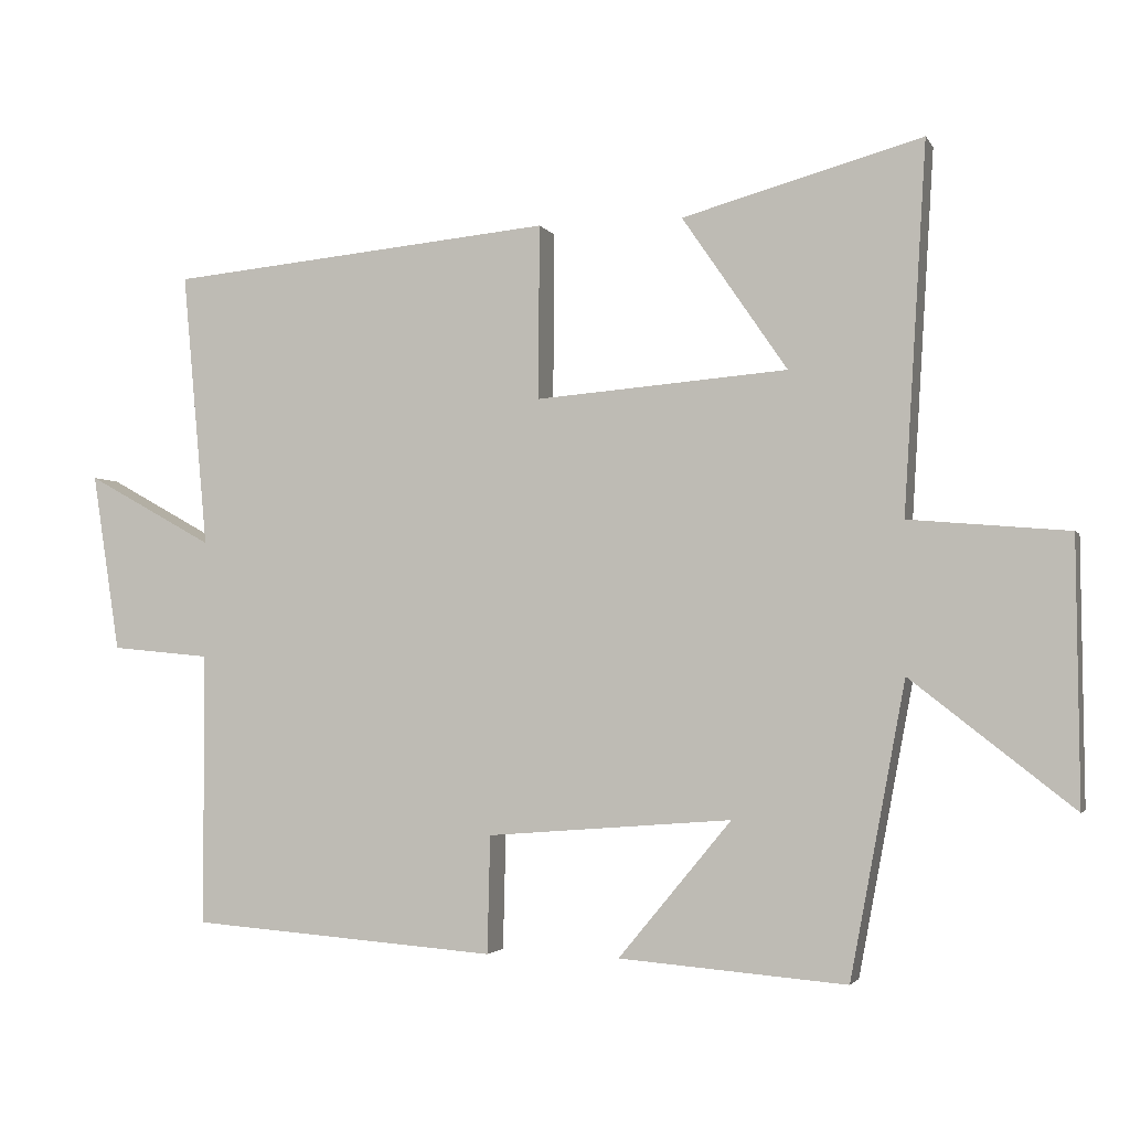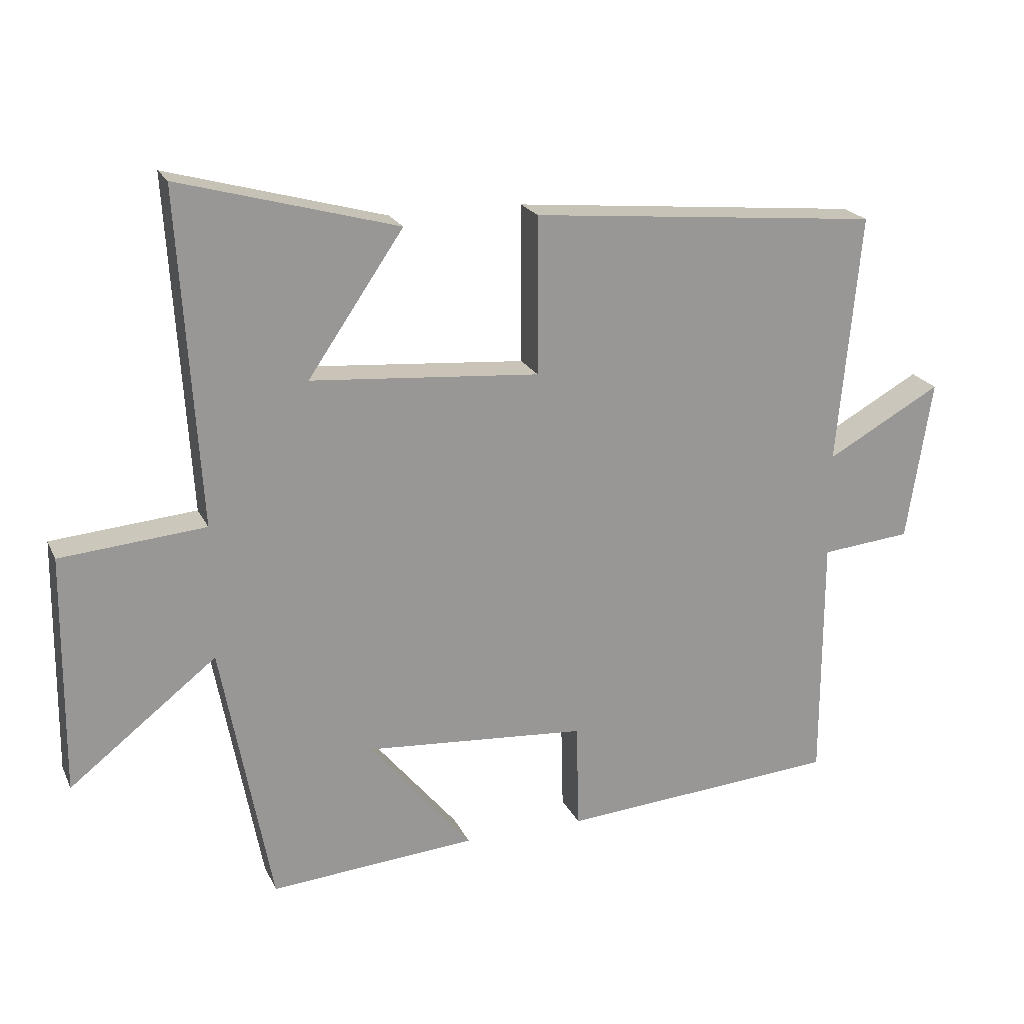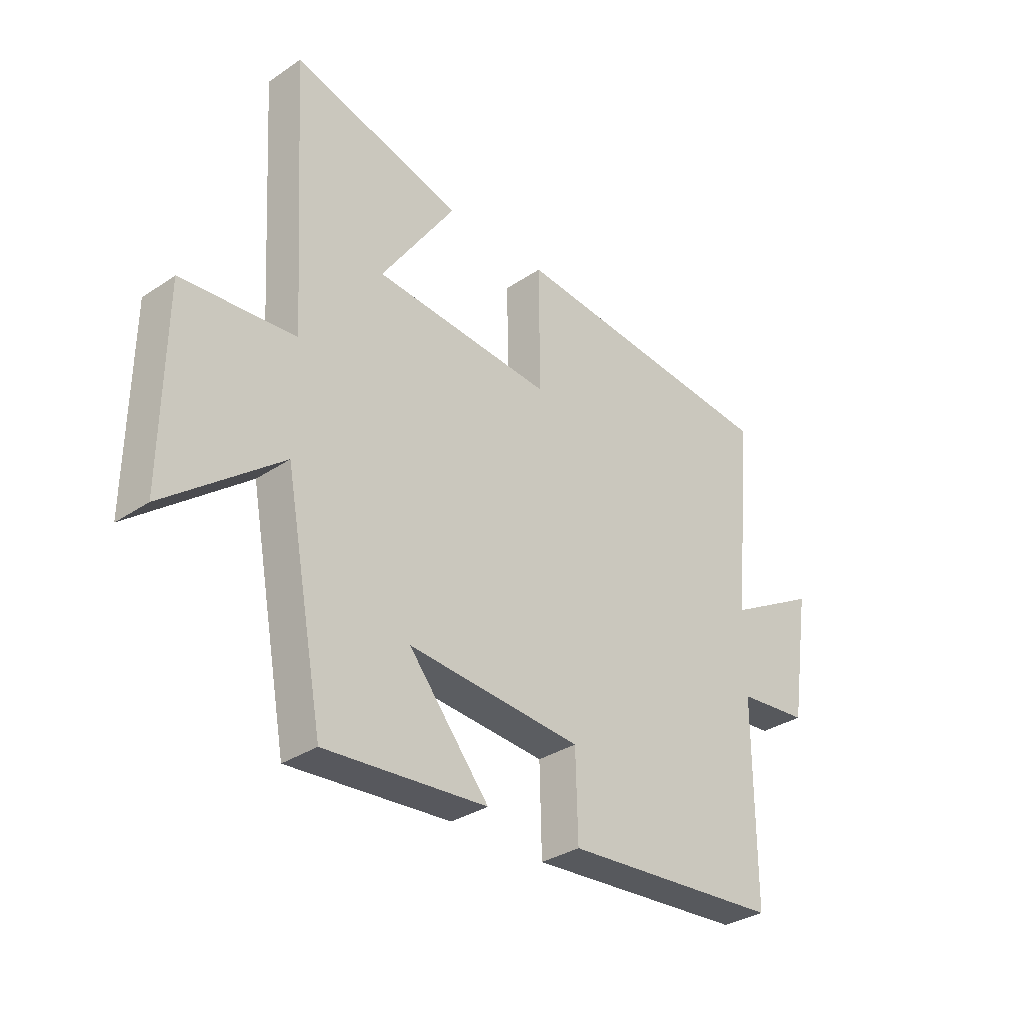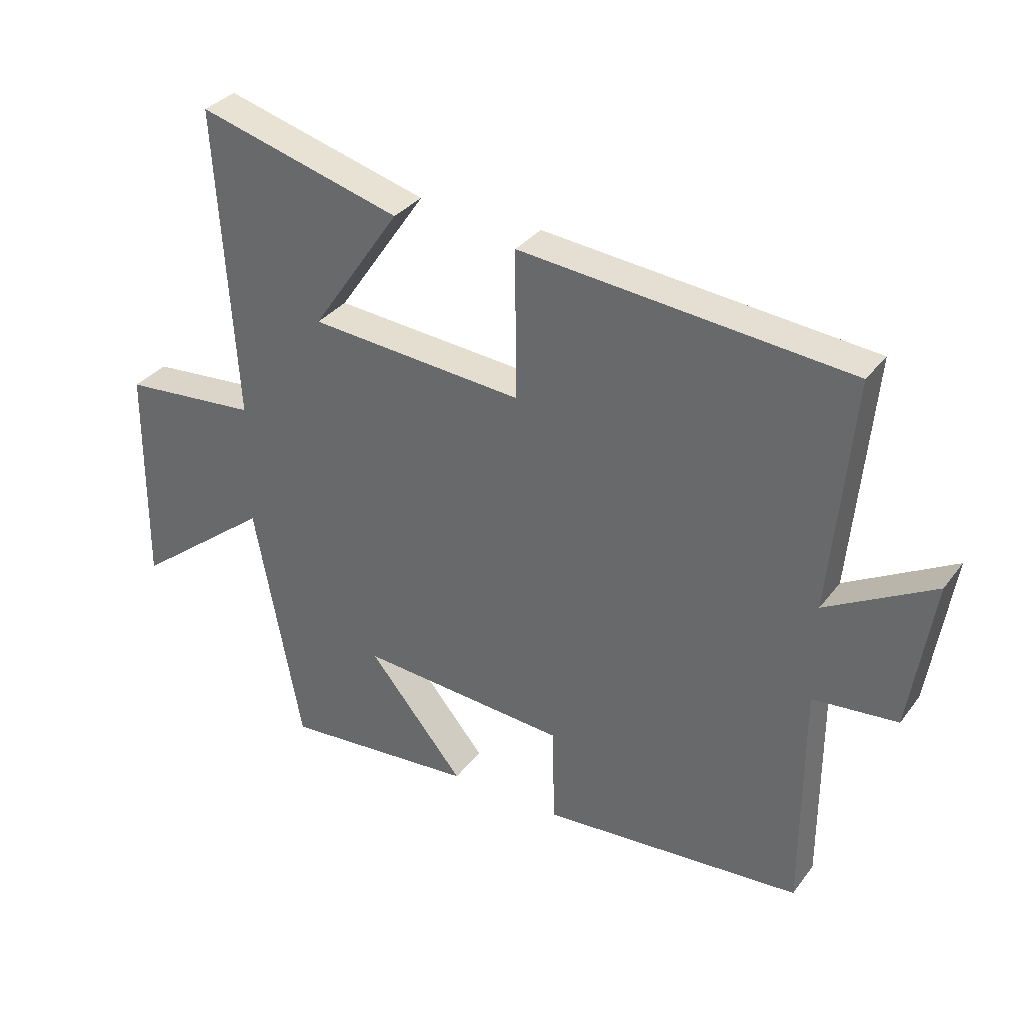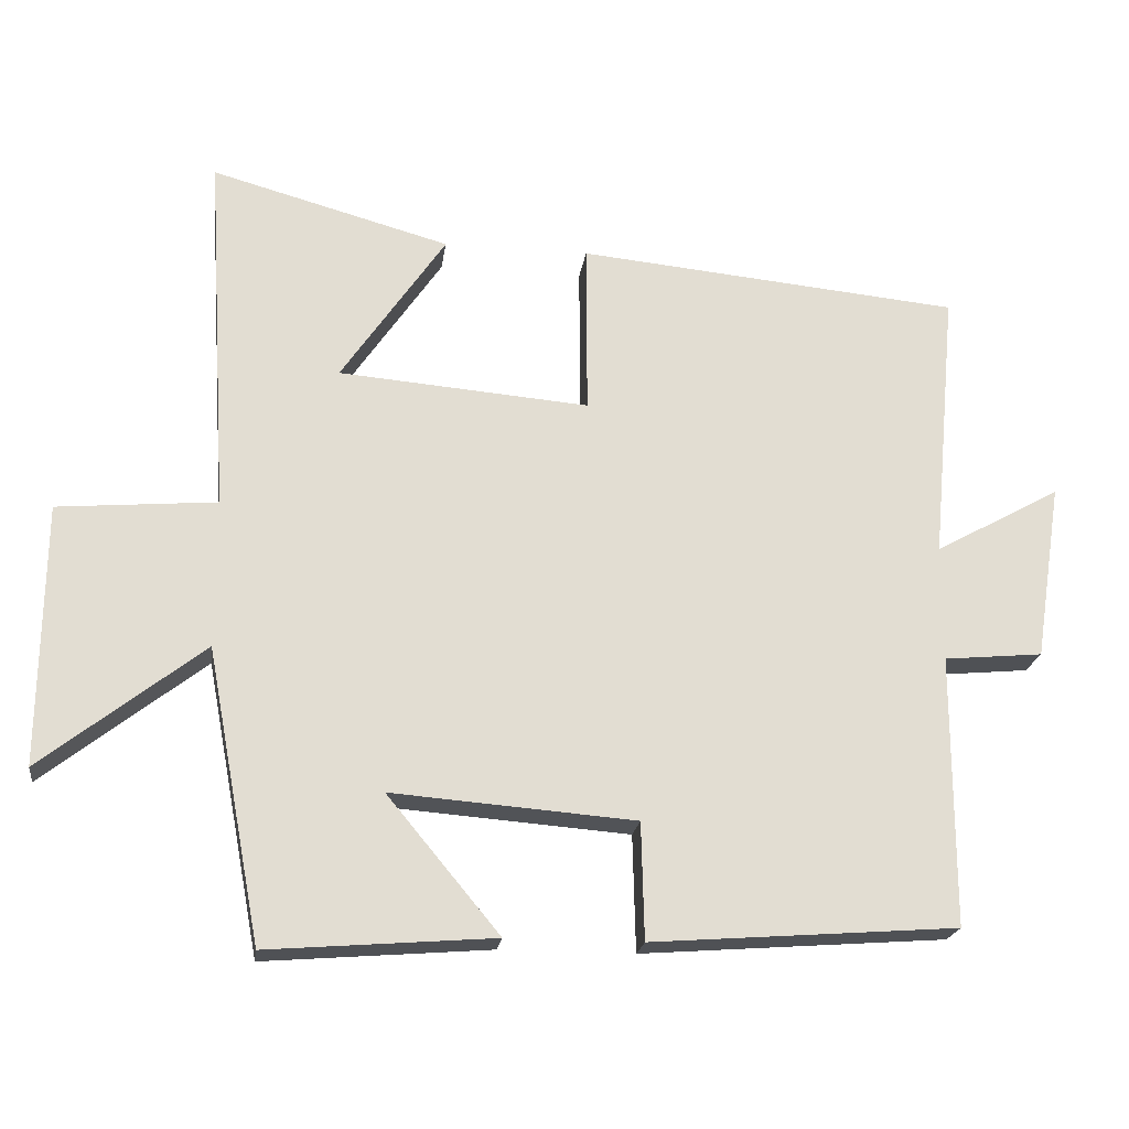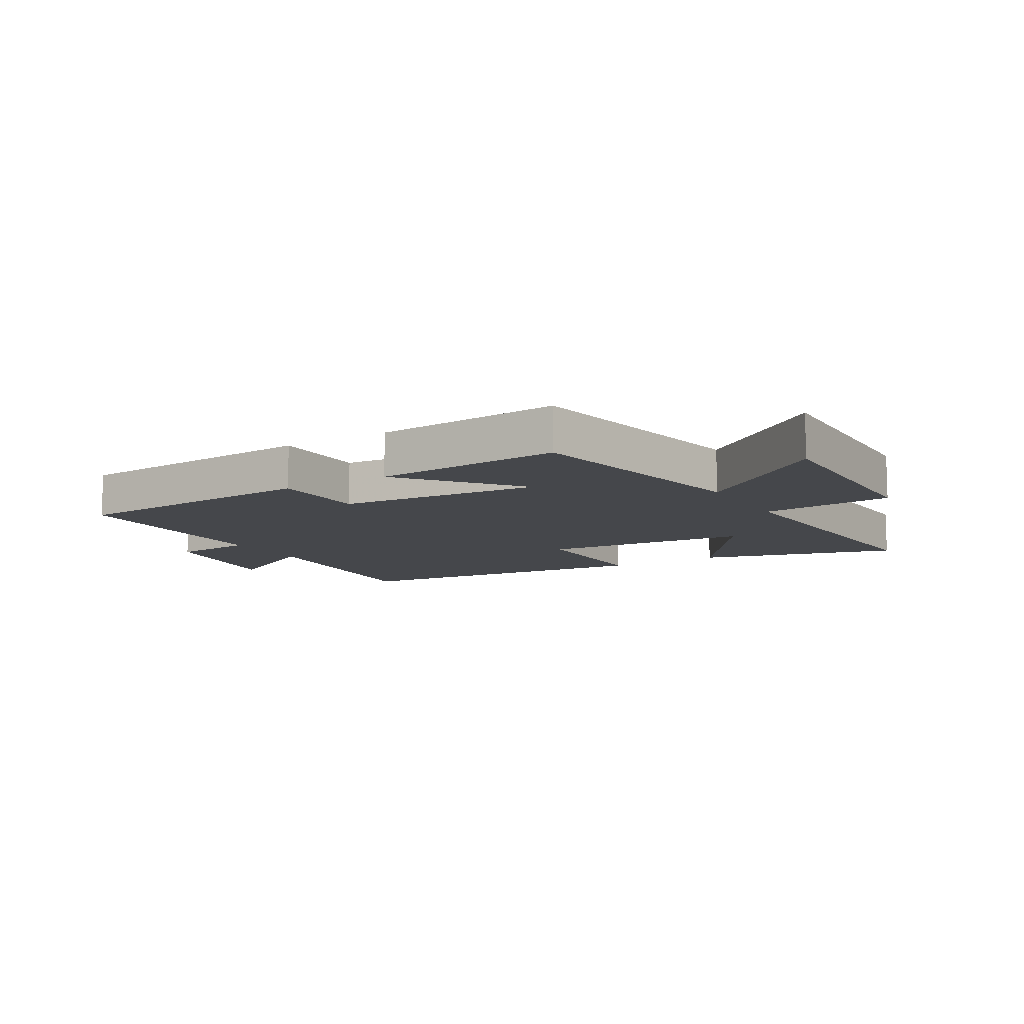
<metadata>
{"format":"obj","ext":"obj","renderer":"f3d","projection":"perspective","resolution":1024,"background":"white","views":[{"elev":-2.7,"azim":-163.5,"up":"+Z"},{"elev":21.1,"azim":-19.8,"up":"+Z"},{"elev":-32.7,"azim":-47.0,"up":"+Z"},{"elev":33.3,"azim":31.1,"up":"+Z"},{"elev":-21.1,"azim":-7.8,"up":"+Z"},{"elev":-10.2,"azim":-149.4,"up":"+Y"}]}
</metadata>
<code>
v 0.5 0.07 -0.468
v 0.076 0.07 -0.5
v 0.072 0.07 -0.338
v -0.266 0.07 -0.312
v -0.11 0.07 -0.5
v -0.424 0.07 -0.525
v -0.5 0.07 -0.121
v -0.724 0.07 -0.296
v -0.72 0.07 0.066
v -0.5 0.07 0.085
v -0.531 0.07 0.591
v -0.2 0.07 0.5
v -0.345 0.07 0.288
v 0.003 0.07 0.26
v 0.002 0.07 0.5
v 0.535 0.07 0.45
v 0.5 0.07 0.07
v 0.675 0.07 0.167
v 0.637 0.07 -0.079
v 0.5 0.07 -0.092
v 0.5 0 -0.468
v 0.076 0 -0.5
v 0.072 0 -0.338
v -0.266 0 -0.312
v -0.11 0 -0.5
v -0.424 0 -0.525
v -0.5 0 -0.121
v -0.724 0 -0.296
v -0.72 0 0.066
v -0.5 0 0.085
v -0.531 0 0.591
v -0.2 0 0.5
v -0.345 0 0.288
v 0.003 0 0.26
v 0.002 0 0.5
v 0.535 0 0.45
v 0.5 0 0.07
v 0.675 0 0.167
v 0.637 0 -0.079
v 0.5 0 -0.092
f 17 18 19 20
f 14 15 16 17
f 13 14 17 20
f 10 11 12 13
f 10 13 20 1
f 7 8 9 10
f 4 5 6 7
f 3 4 7 10
f 1 2 3
f 1 3 10
f 40 39 38 37
f 37 36 35 34
f 40 37 34 33
f 33 32 31 30
f 21 40 33 30
f 30 29 28 27
f 27 26 25 24
f 30 27 24 23
f 23 22 21
f 30 23 21
f 1 21 22 2
f 2 22 23 3
f 3 23 24 4
f 4 24 25 5
f 5 25 26 6
f 6 26 27 7
f 7 27 28 8
f 8 28 29 9
f 9 29 30 10
f 10 30 31 11
f 11 31 32 12
f 12 32 33 13
f 13 33 34 14
f 14 34 35 15
f 15 35 36 16
f 16 36 37 17
f 17 37 38 18
f 18 38 39 19
f 19 39 40 20
f 20 40 21 1

</code>
